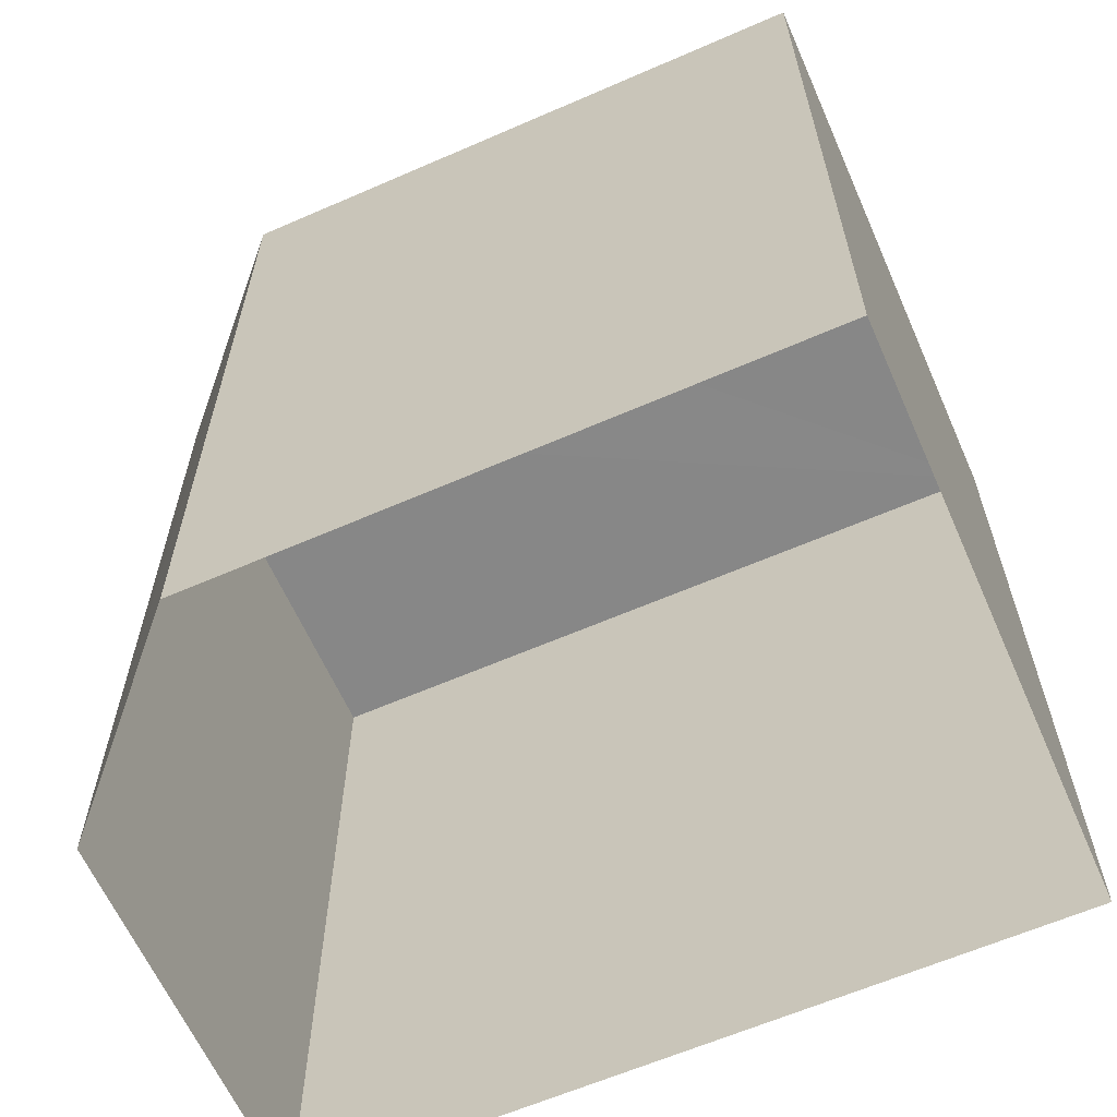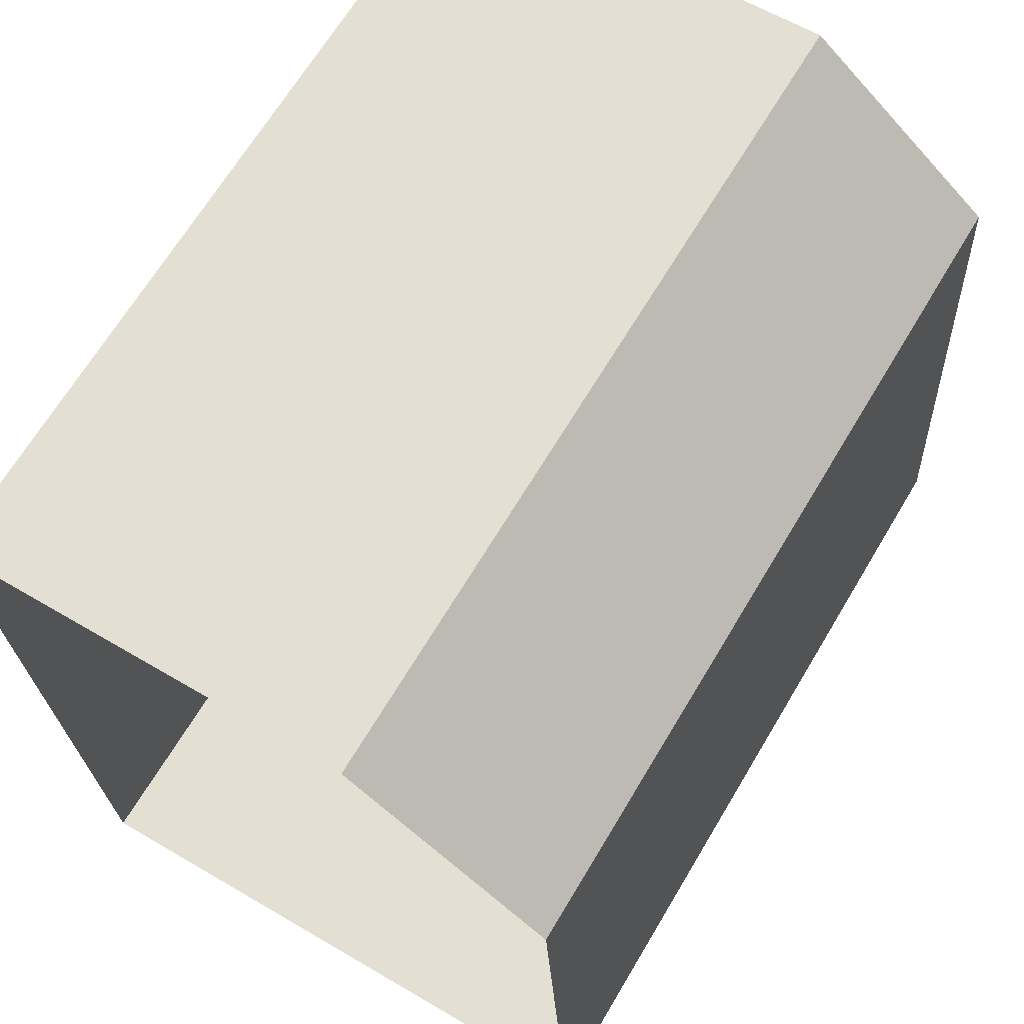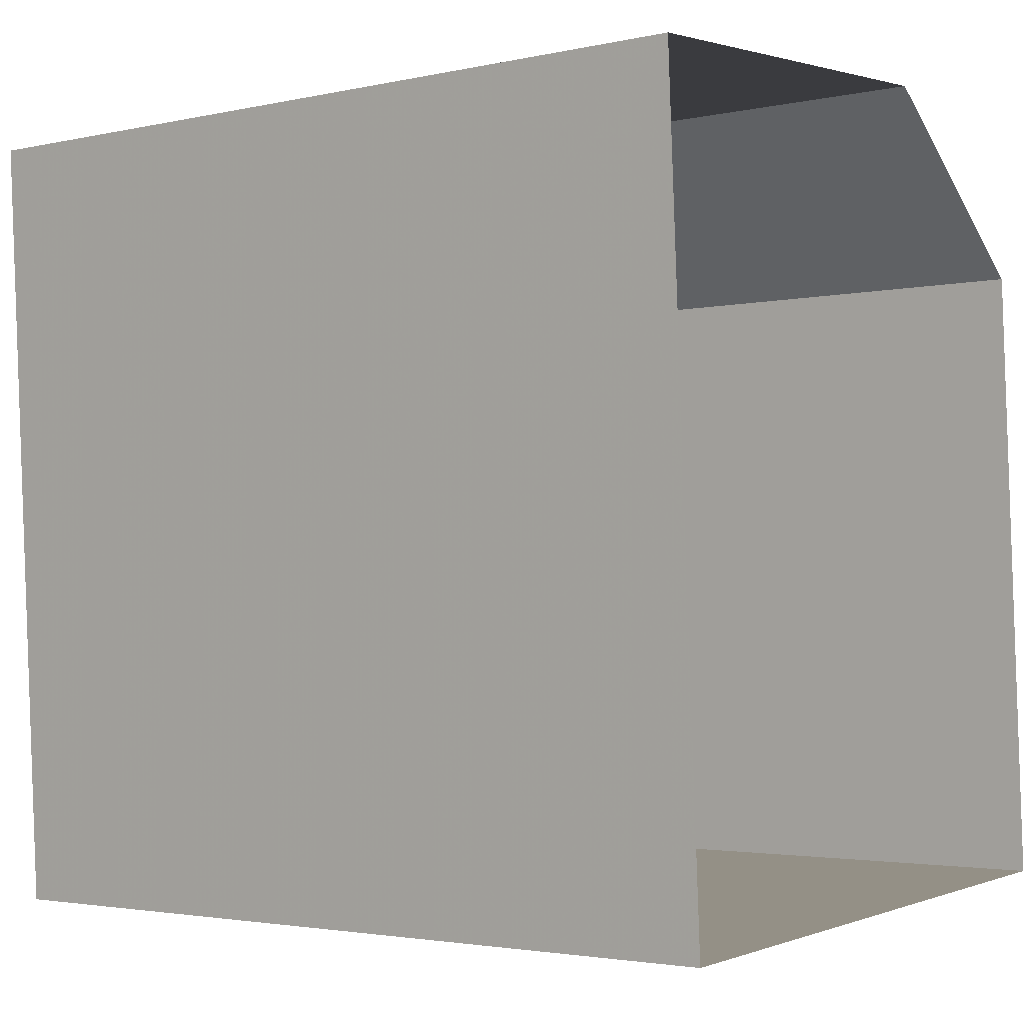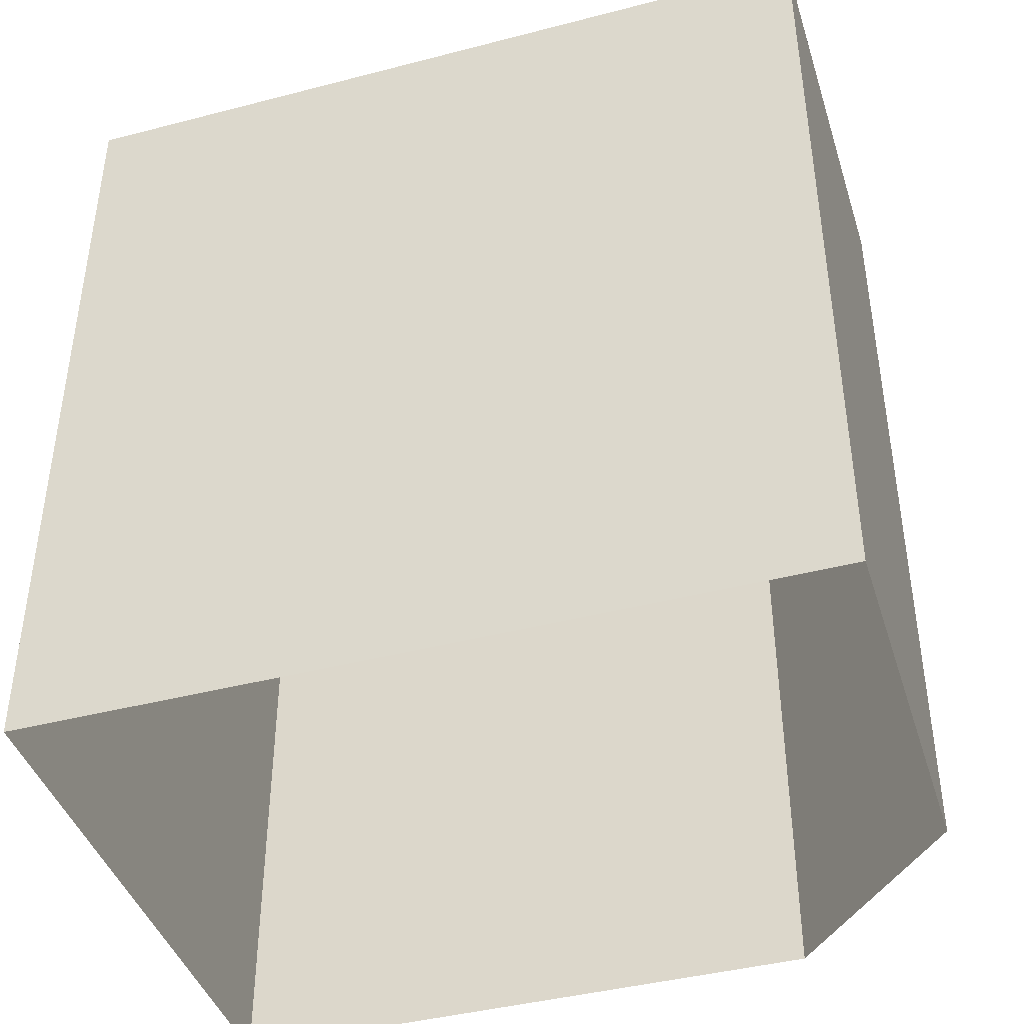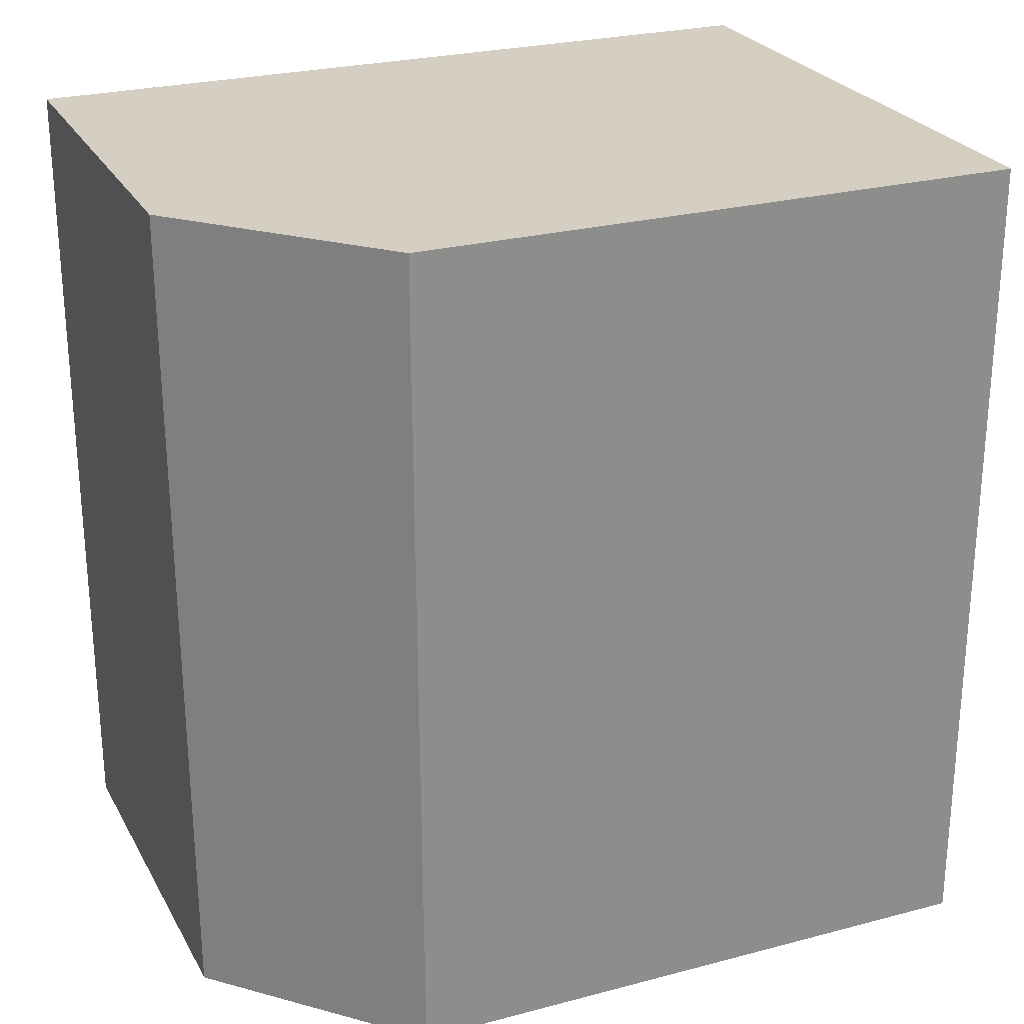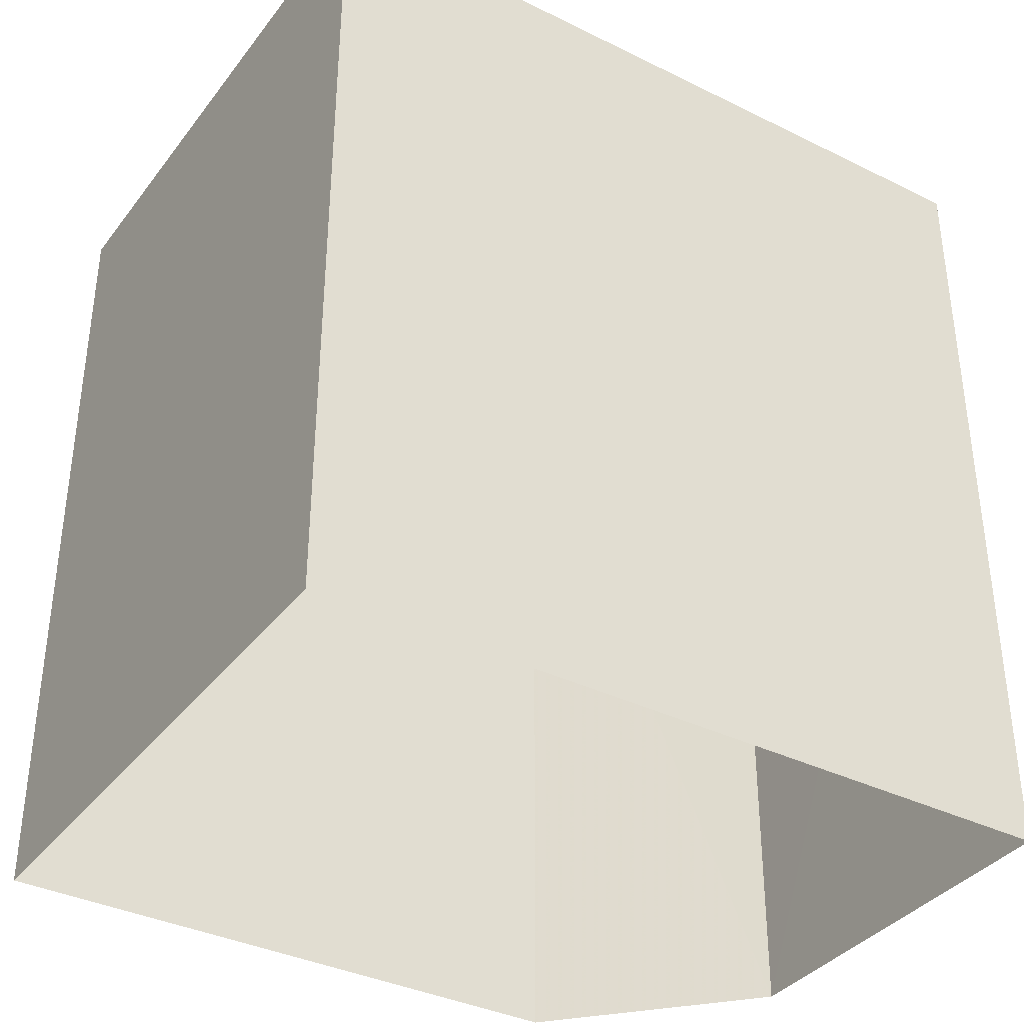
<metadata>
{"format":"obj","ext":"obj","renderer":"f3d","projection":"perspective","resolution":1024,"background":"white","views":[{"elev":-62.6,"azim":-69.6,"up":"+Z"},{"elev":67.2,"azim":-149.1,"up":"+Y"},{"elev":-2.5,"azim":128.3,"up":"+Y"},{"elev":-42.2,"azim":103.9,"up":"+Z"},{"elev":25.6,"azim":-116.2,"up":"+Z"},{"elev":-36.6,"azim":54.3,"up":"+Z"}]}
</metadata>
<code>
v -3.728e+05 -1.056e+05 22.66
v -3.728e+05 -1.056e+05 22.65
v -3.728e+05 -1.056e+05 22.66
v -3.728e+05 -1.056e+05 22.65
v -3.728e+05 -1.056e+05 22.65
v -3.728e+05 -1.056e+05 31.45
v -3.728e+05 -1.056e+05 31.45
v -3.728e+05 -1.056e+05 31.45
v -3.728e+05 -1.056e+05 31.45
v -3.728e+05 -1.056e+05 31.45
f 1 2 3
f 2 4 3
f 4 5 3
f 6 7 8
f 6 8 9
f 7 10 8
f 9 5 4
f 6 9 4
f 10 2 1
f 10 7 2
f 7 4 2
f 7 6 4
f 8 1 3
f 8 10 1
f 8 3 5
f 9 8 5

</code>
